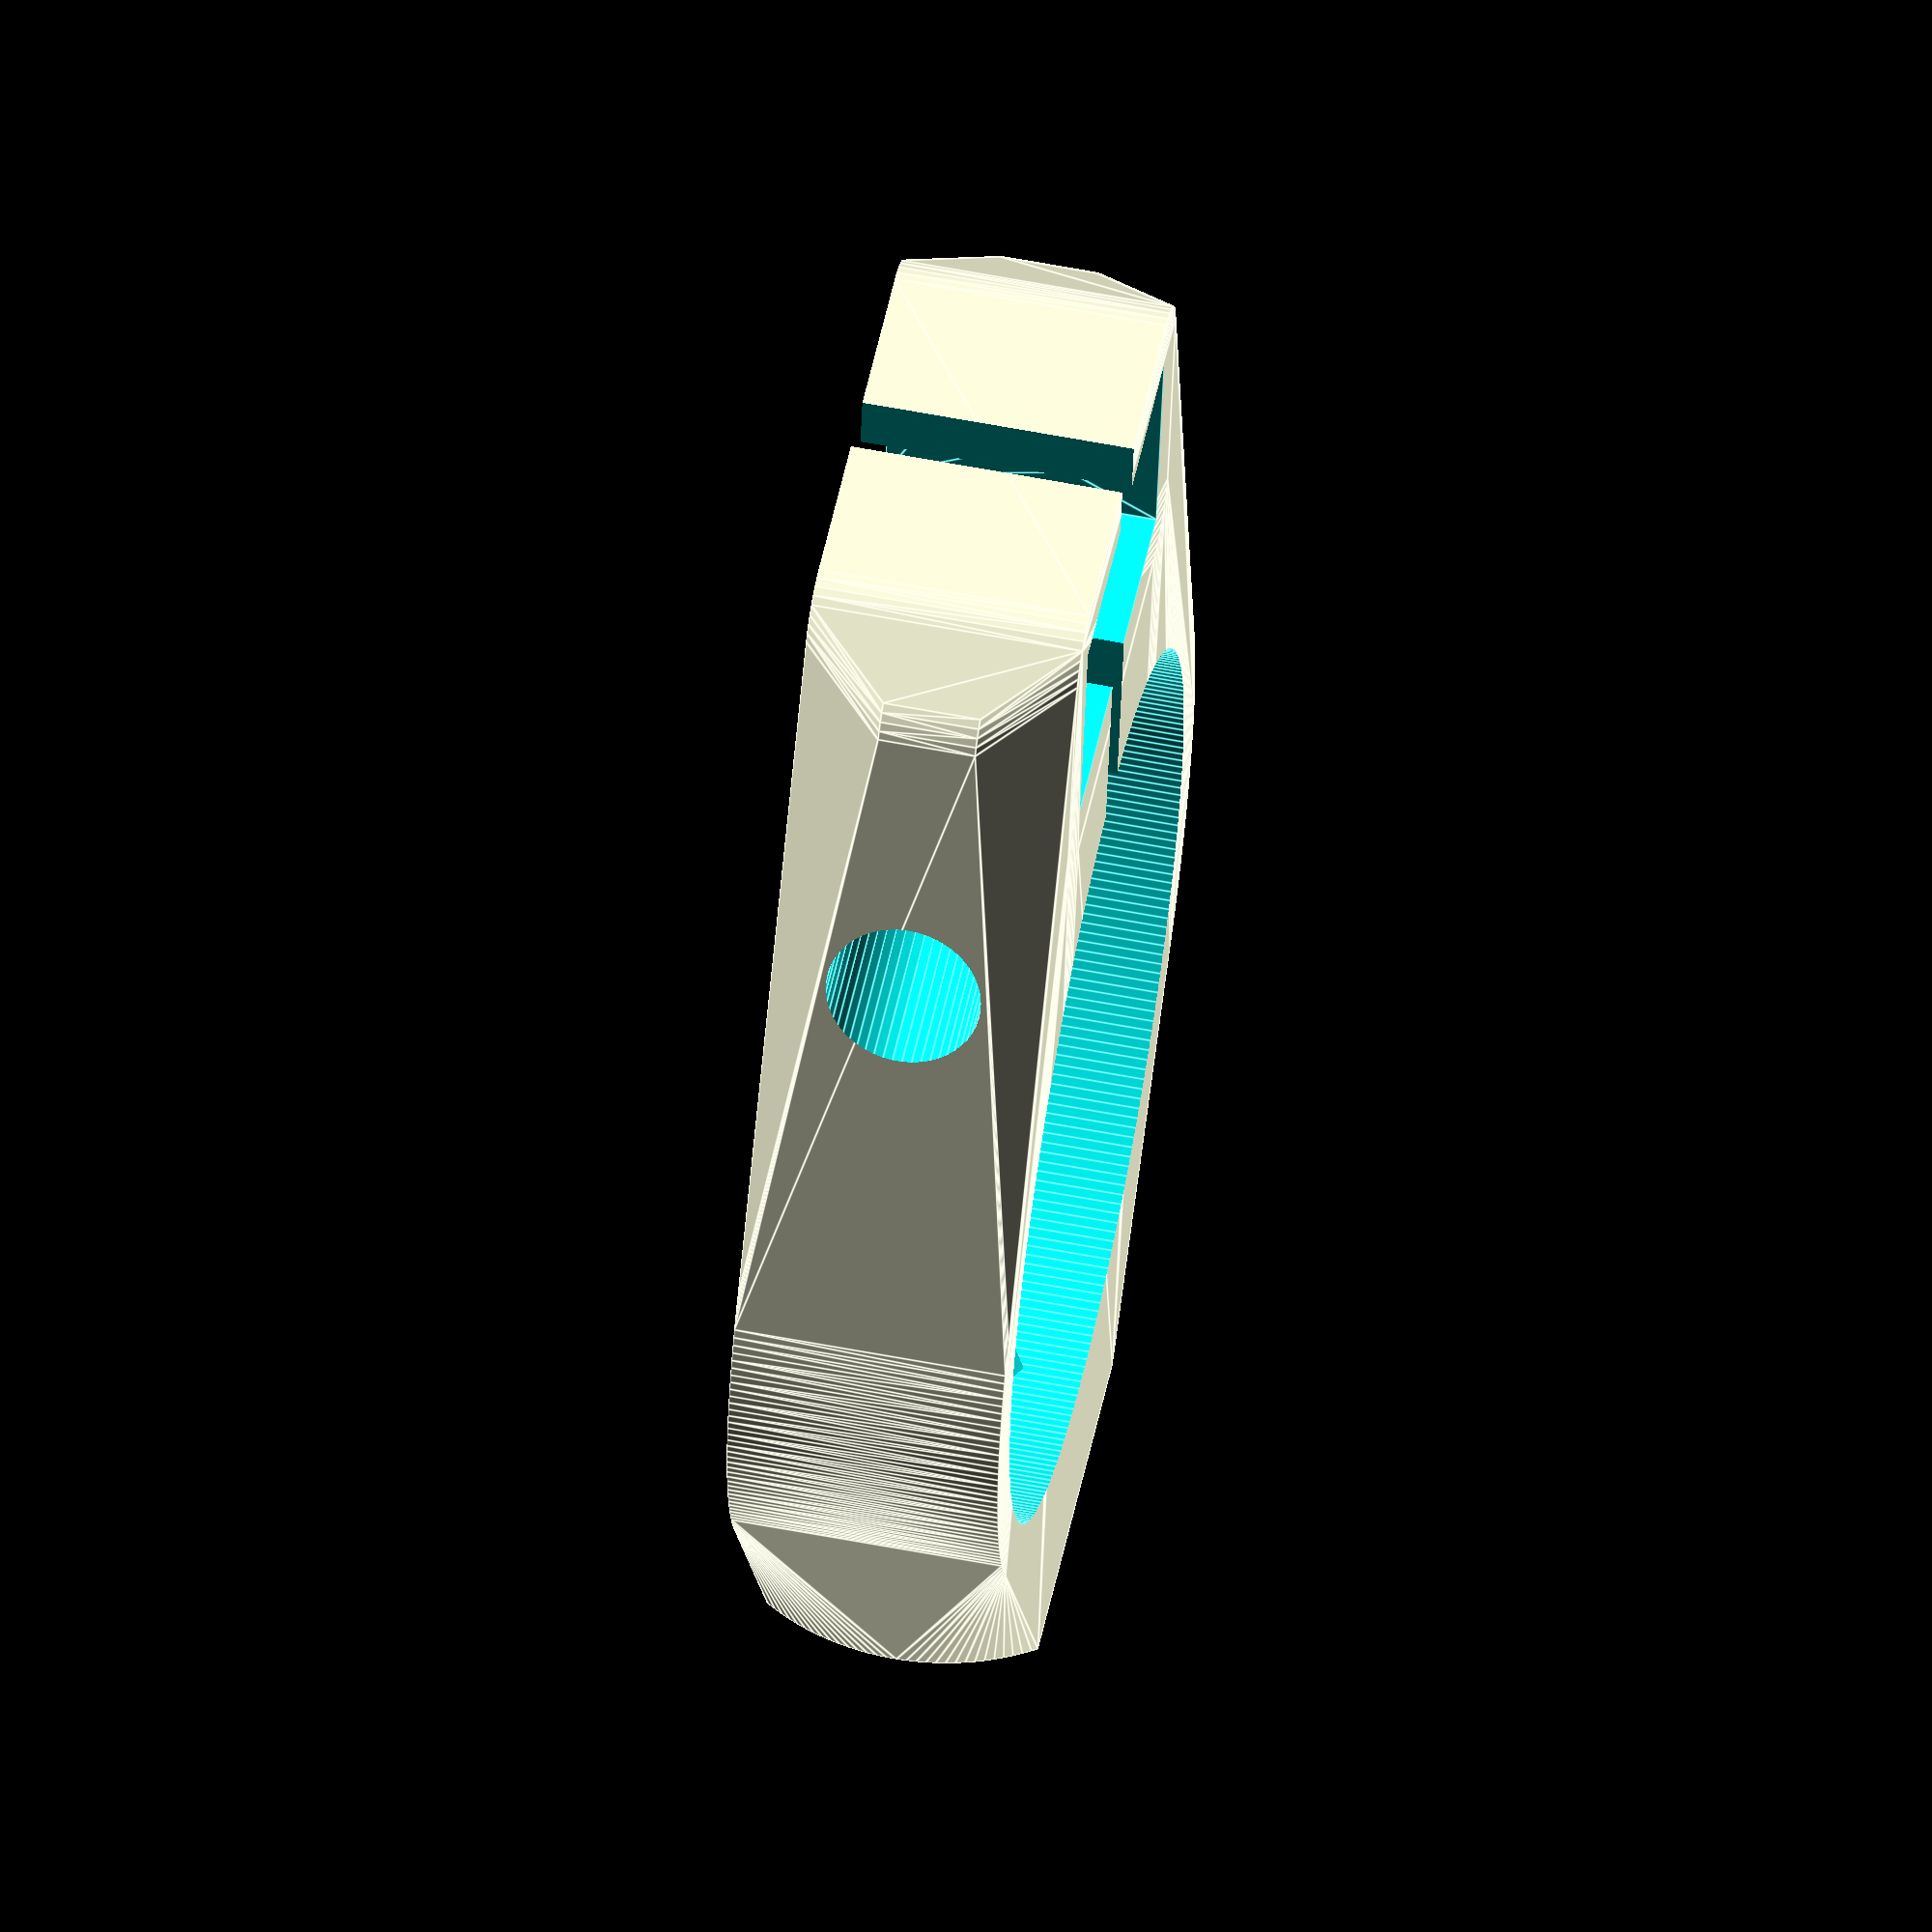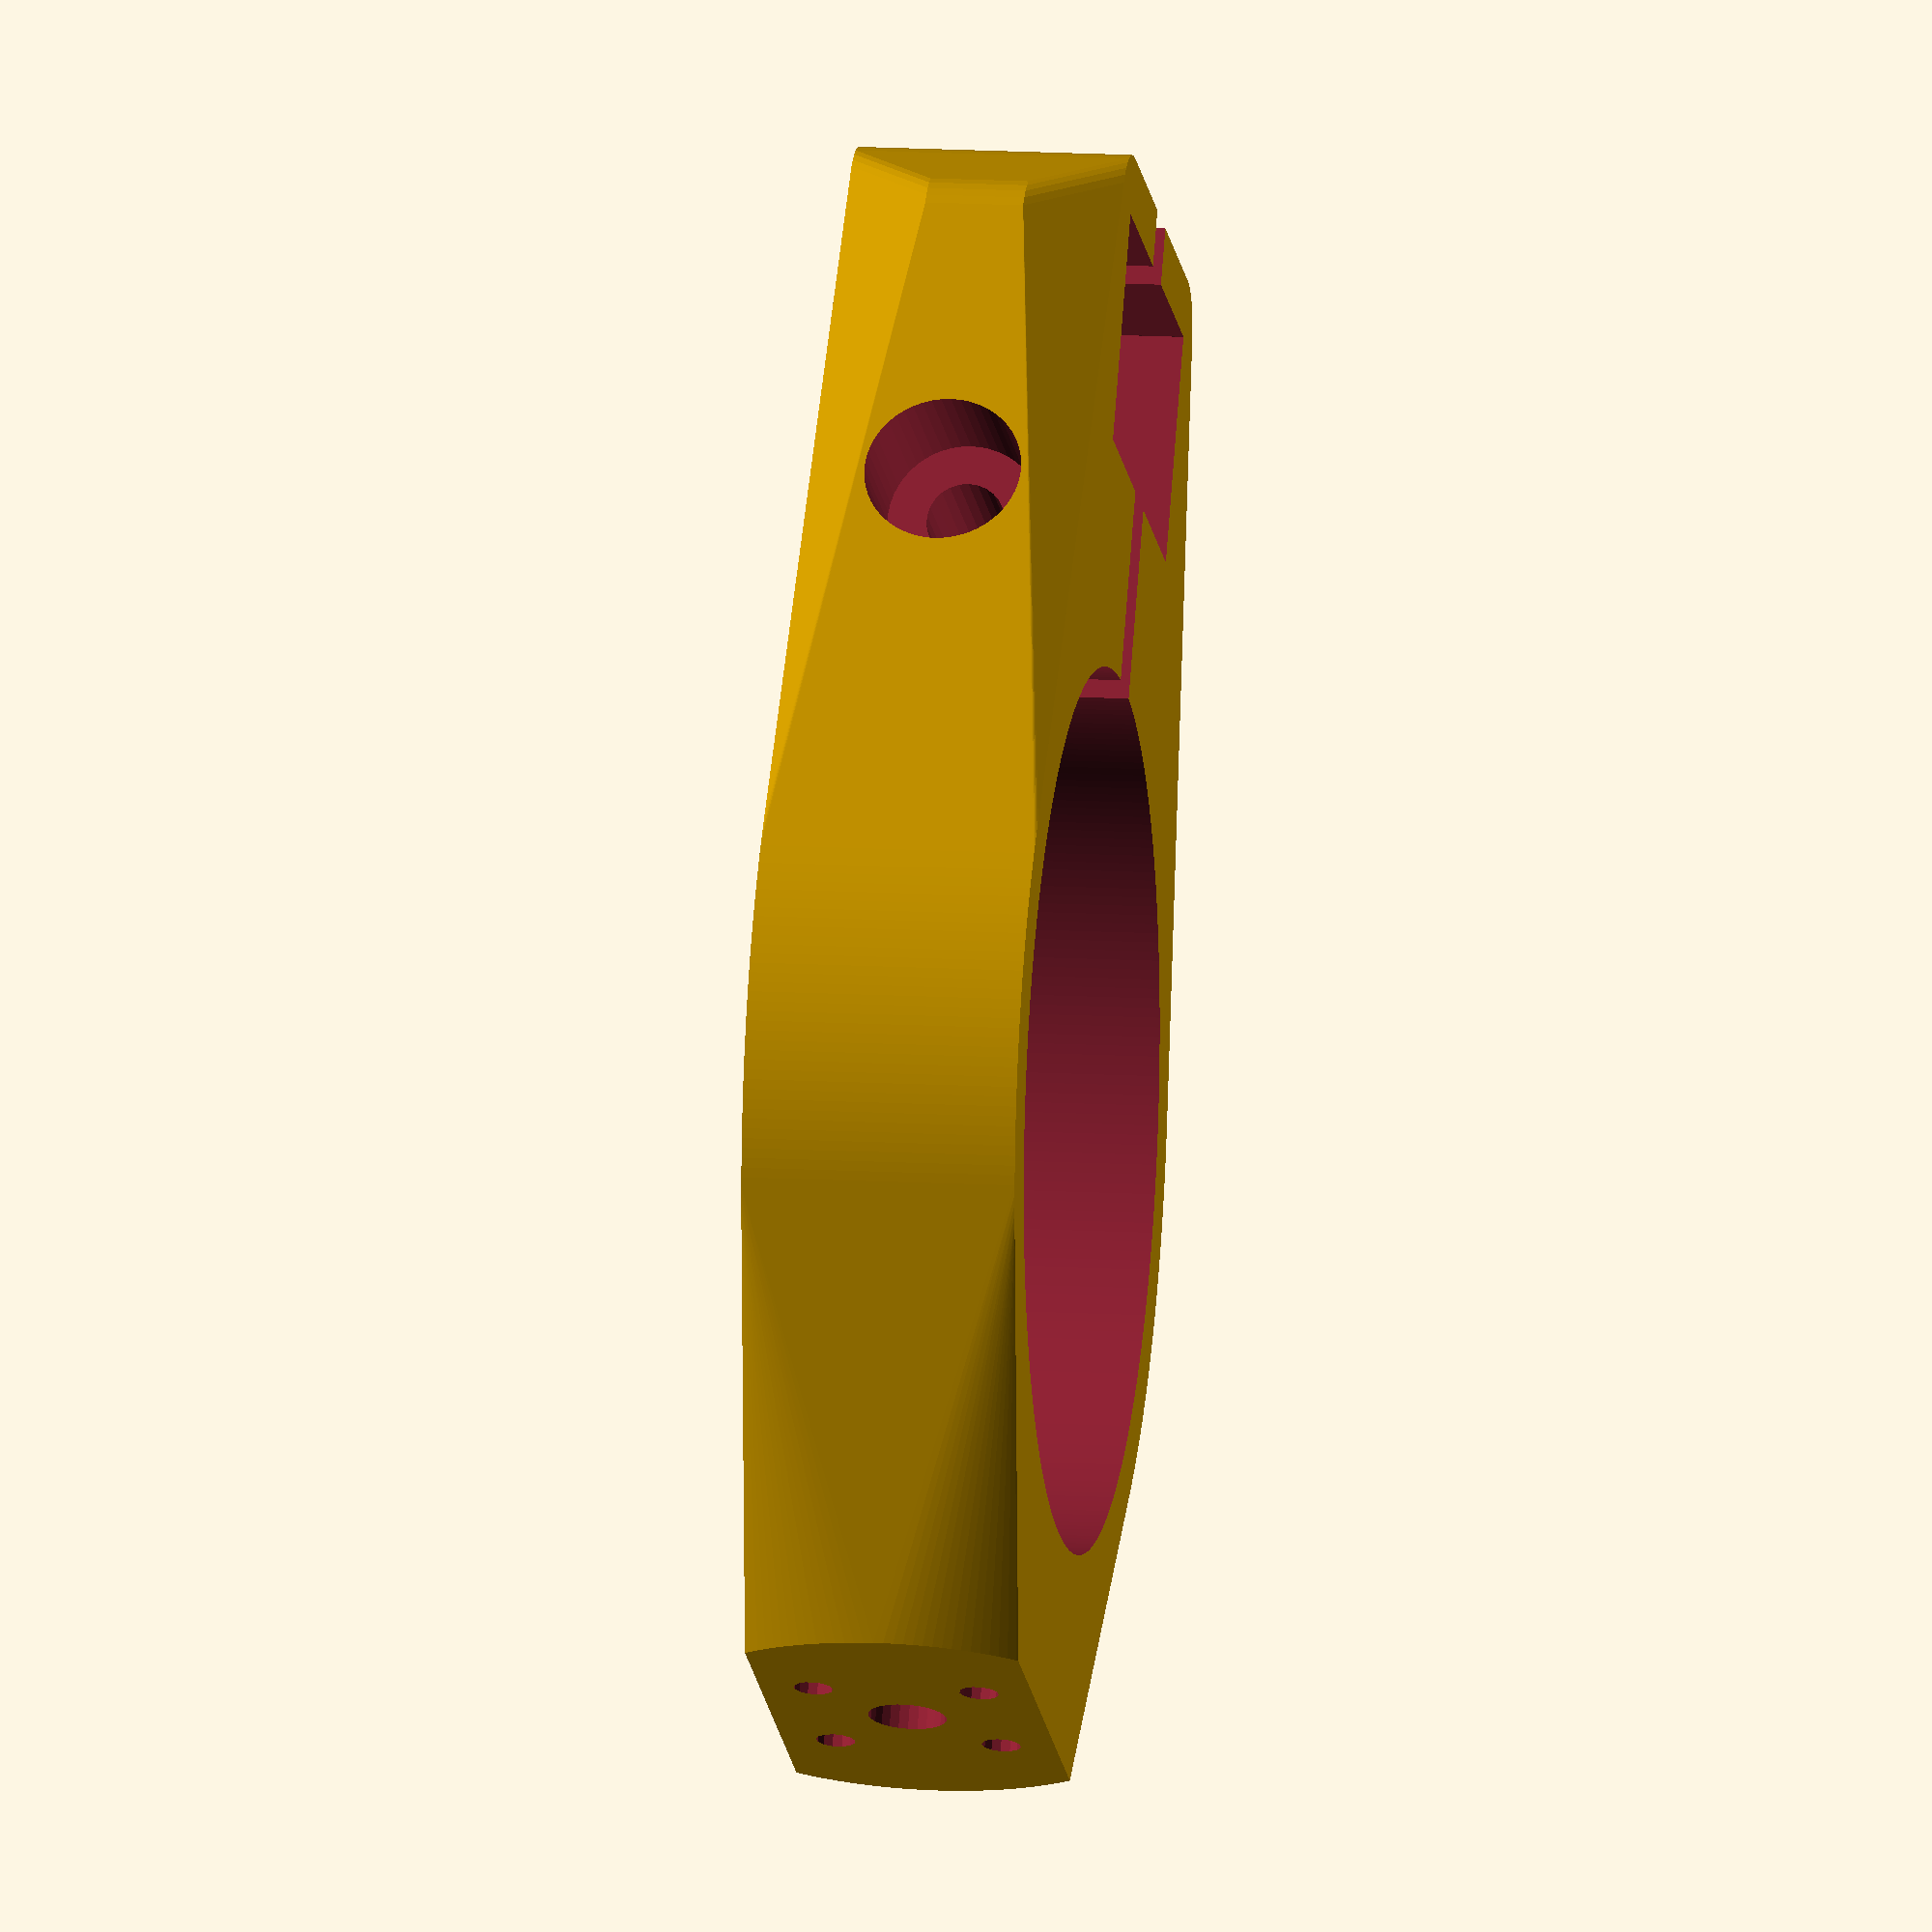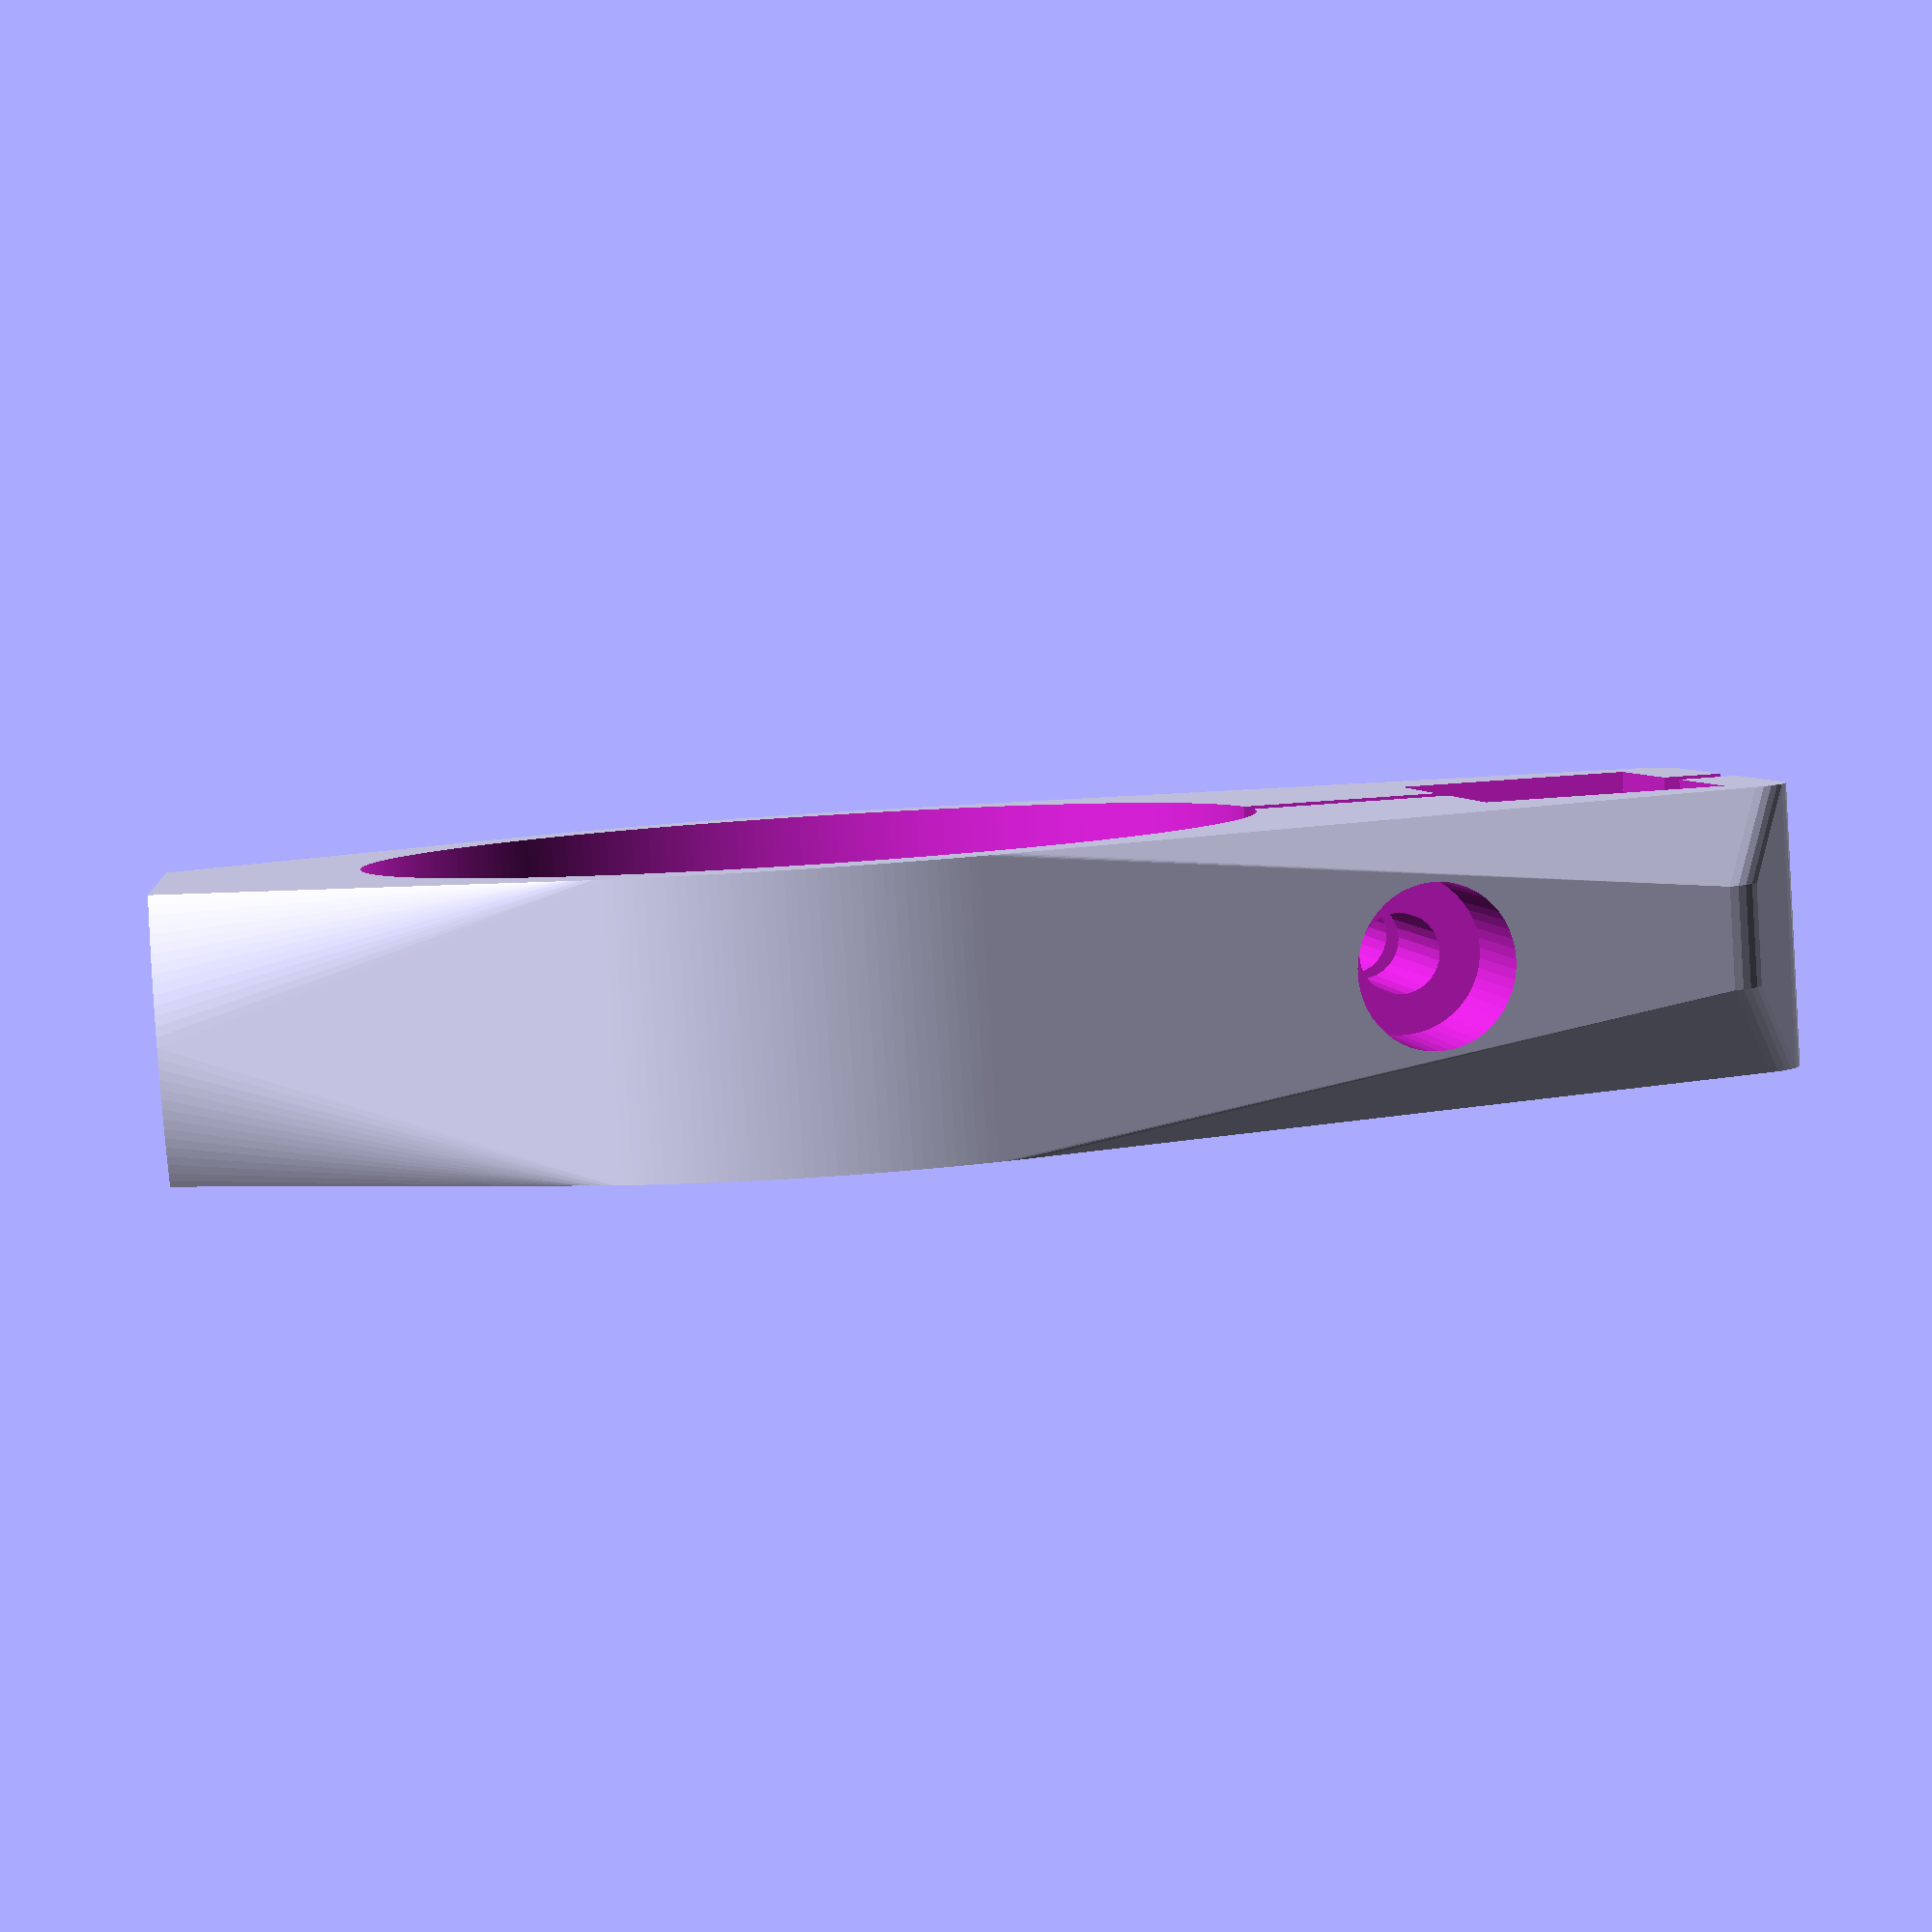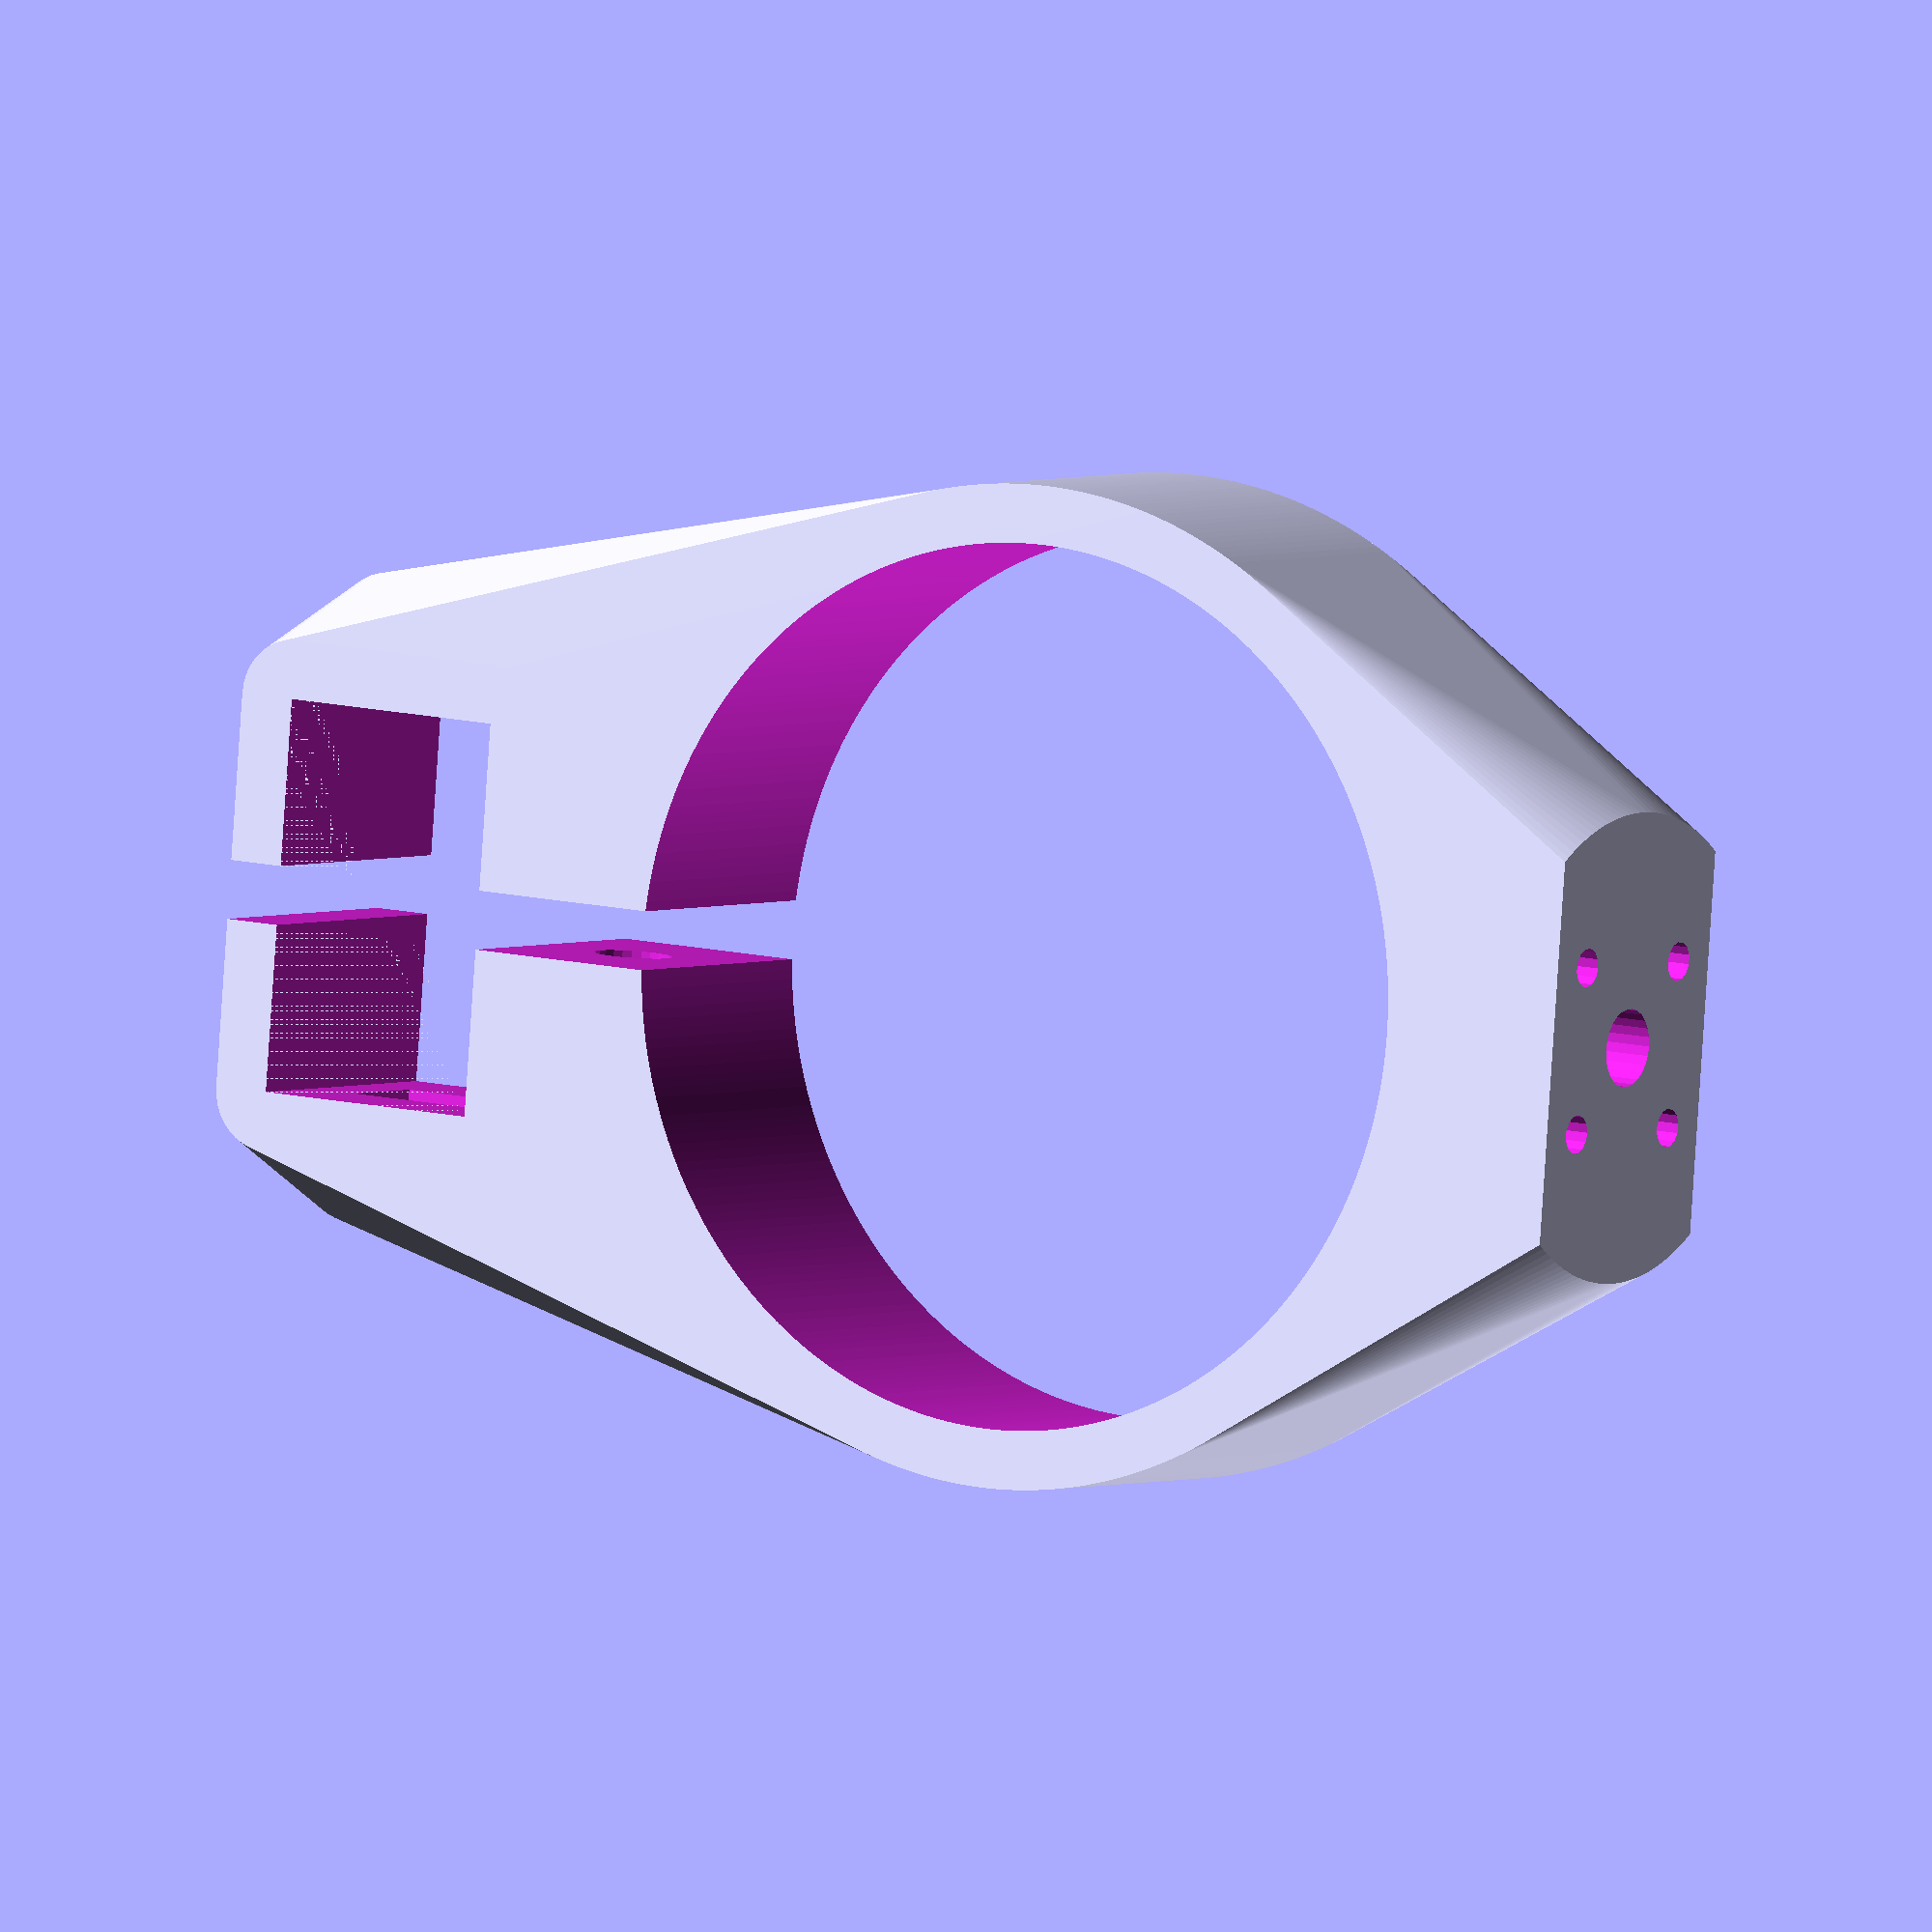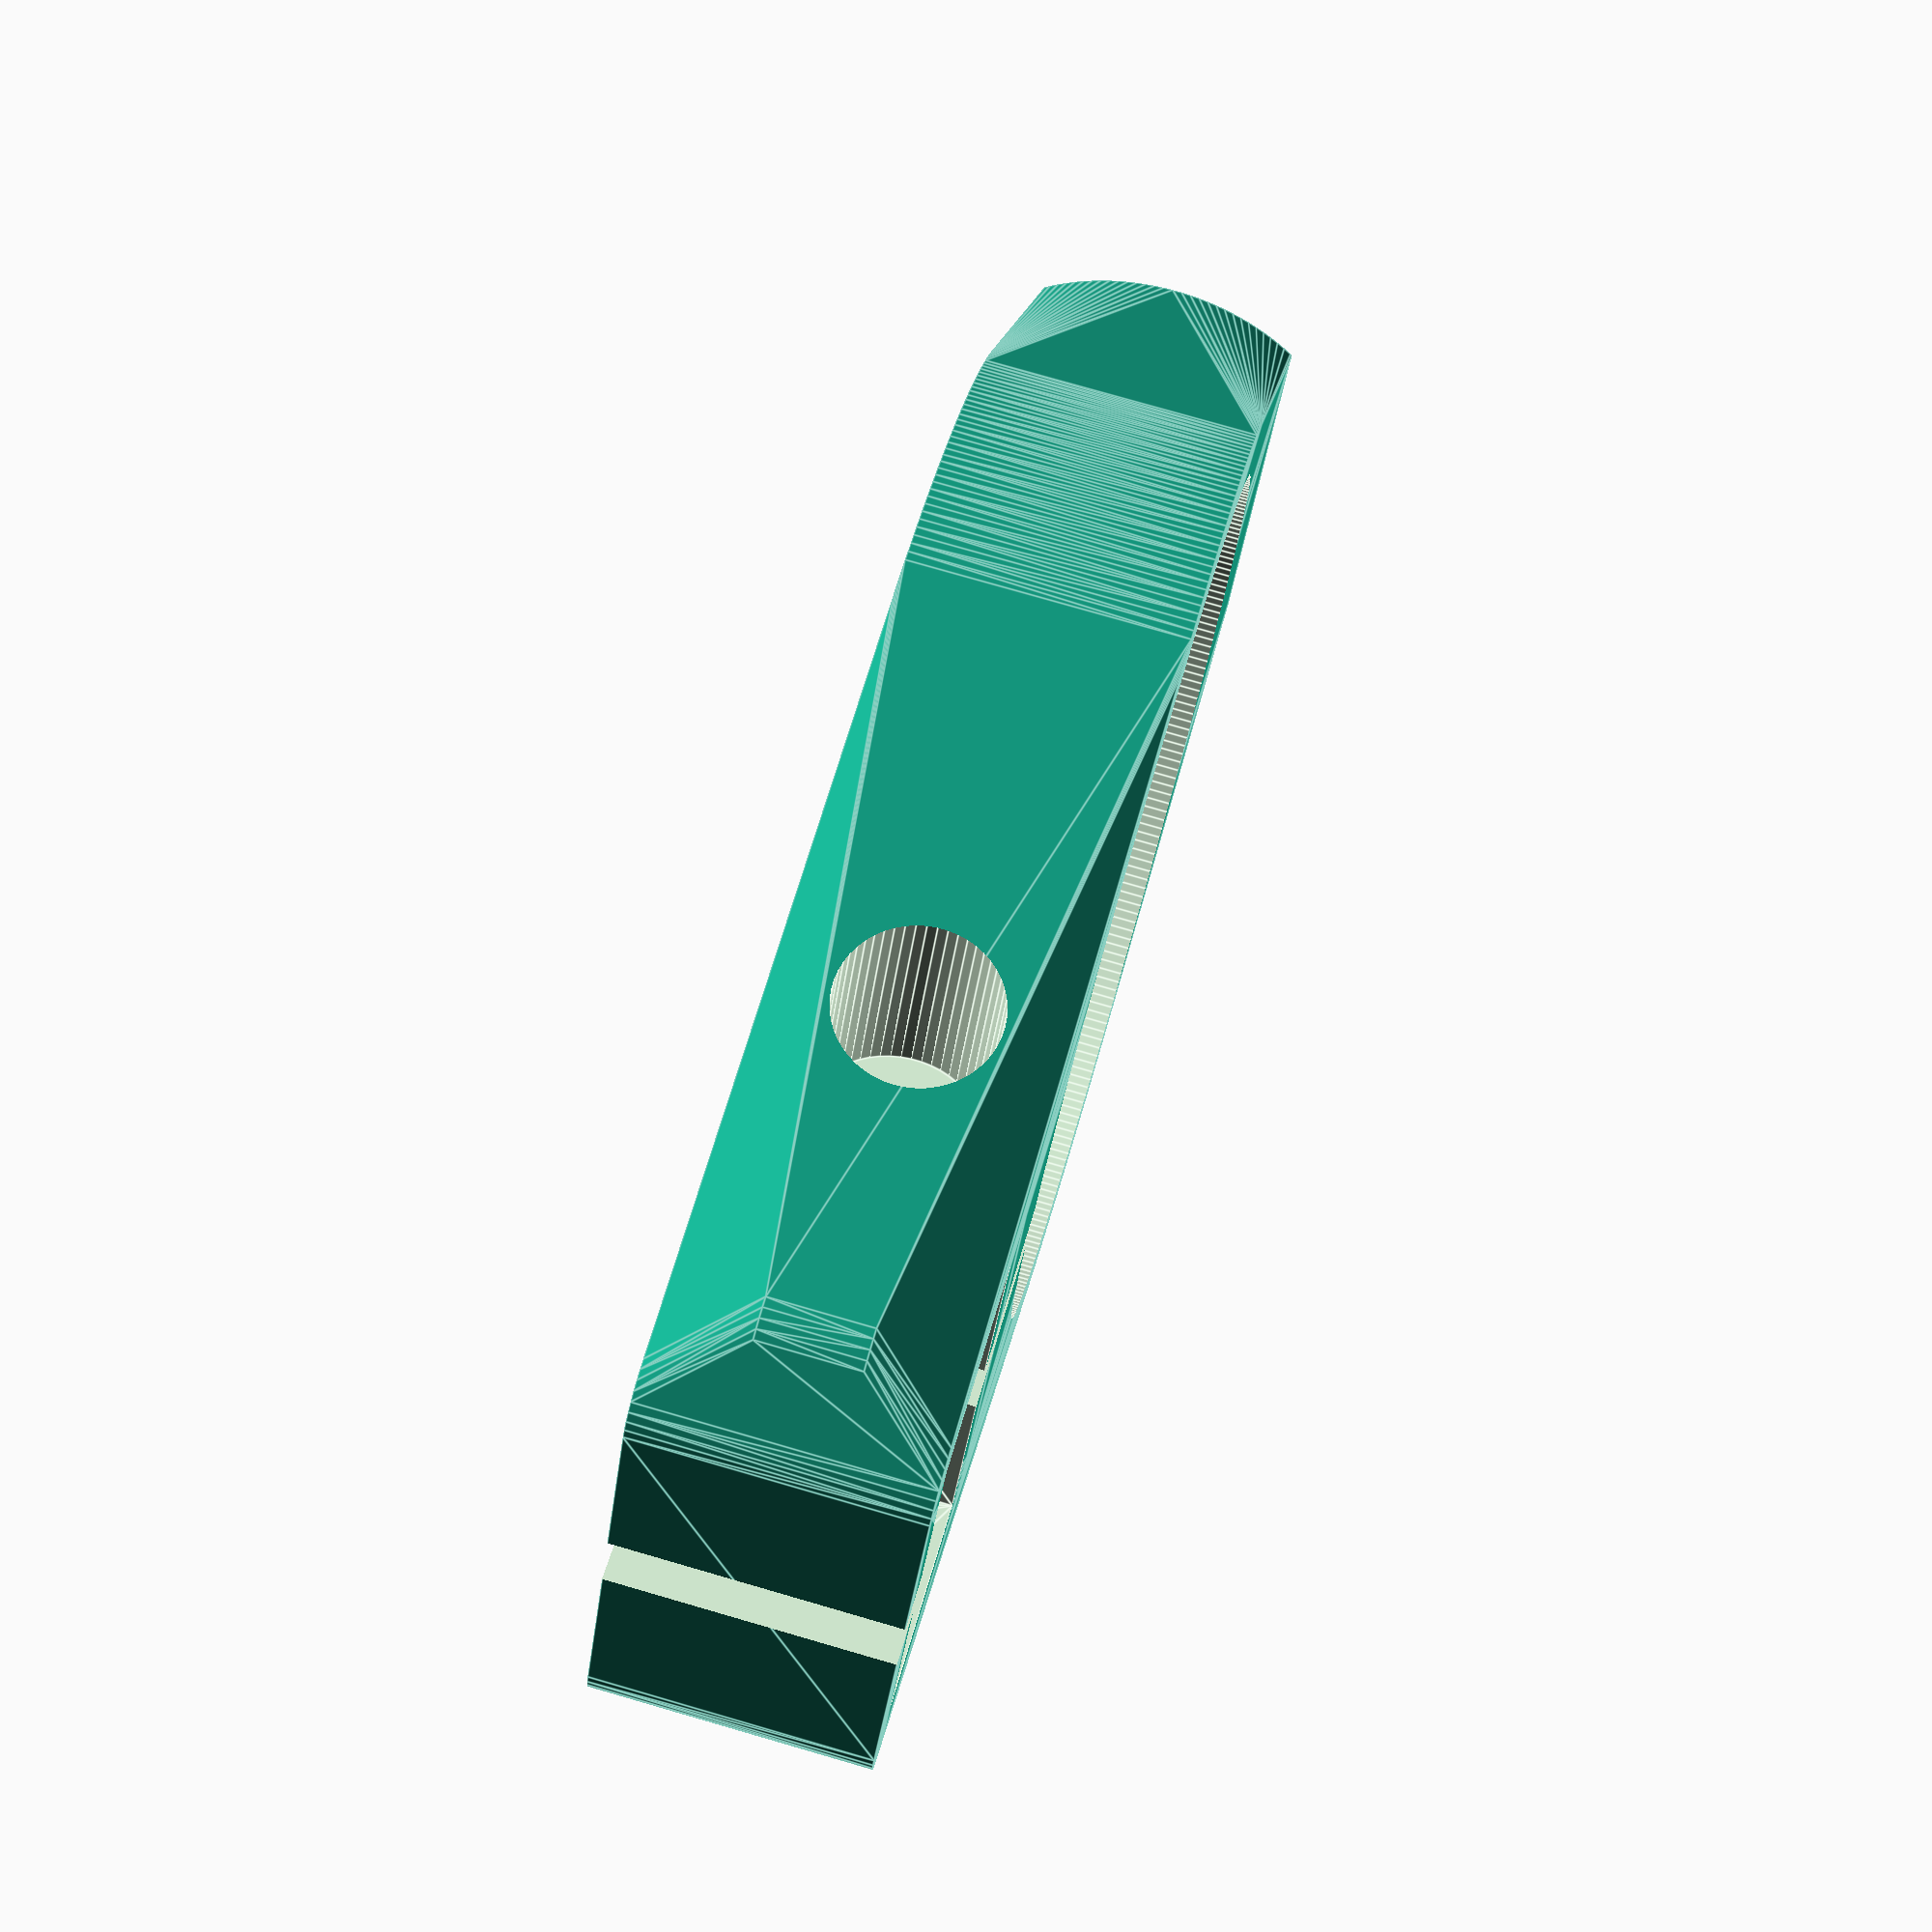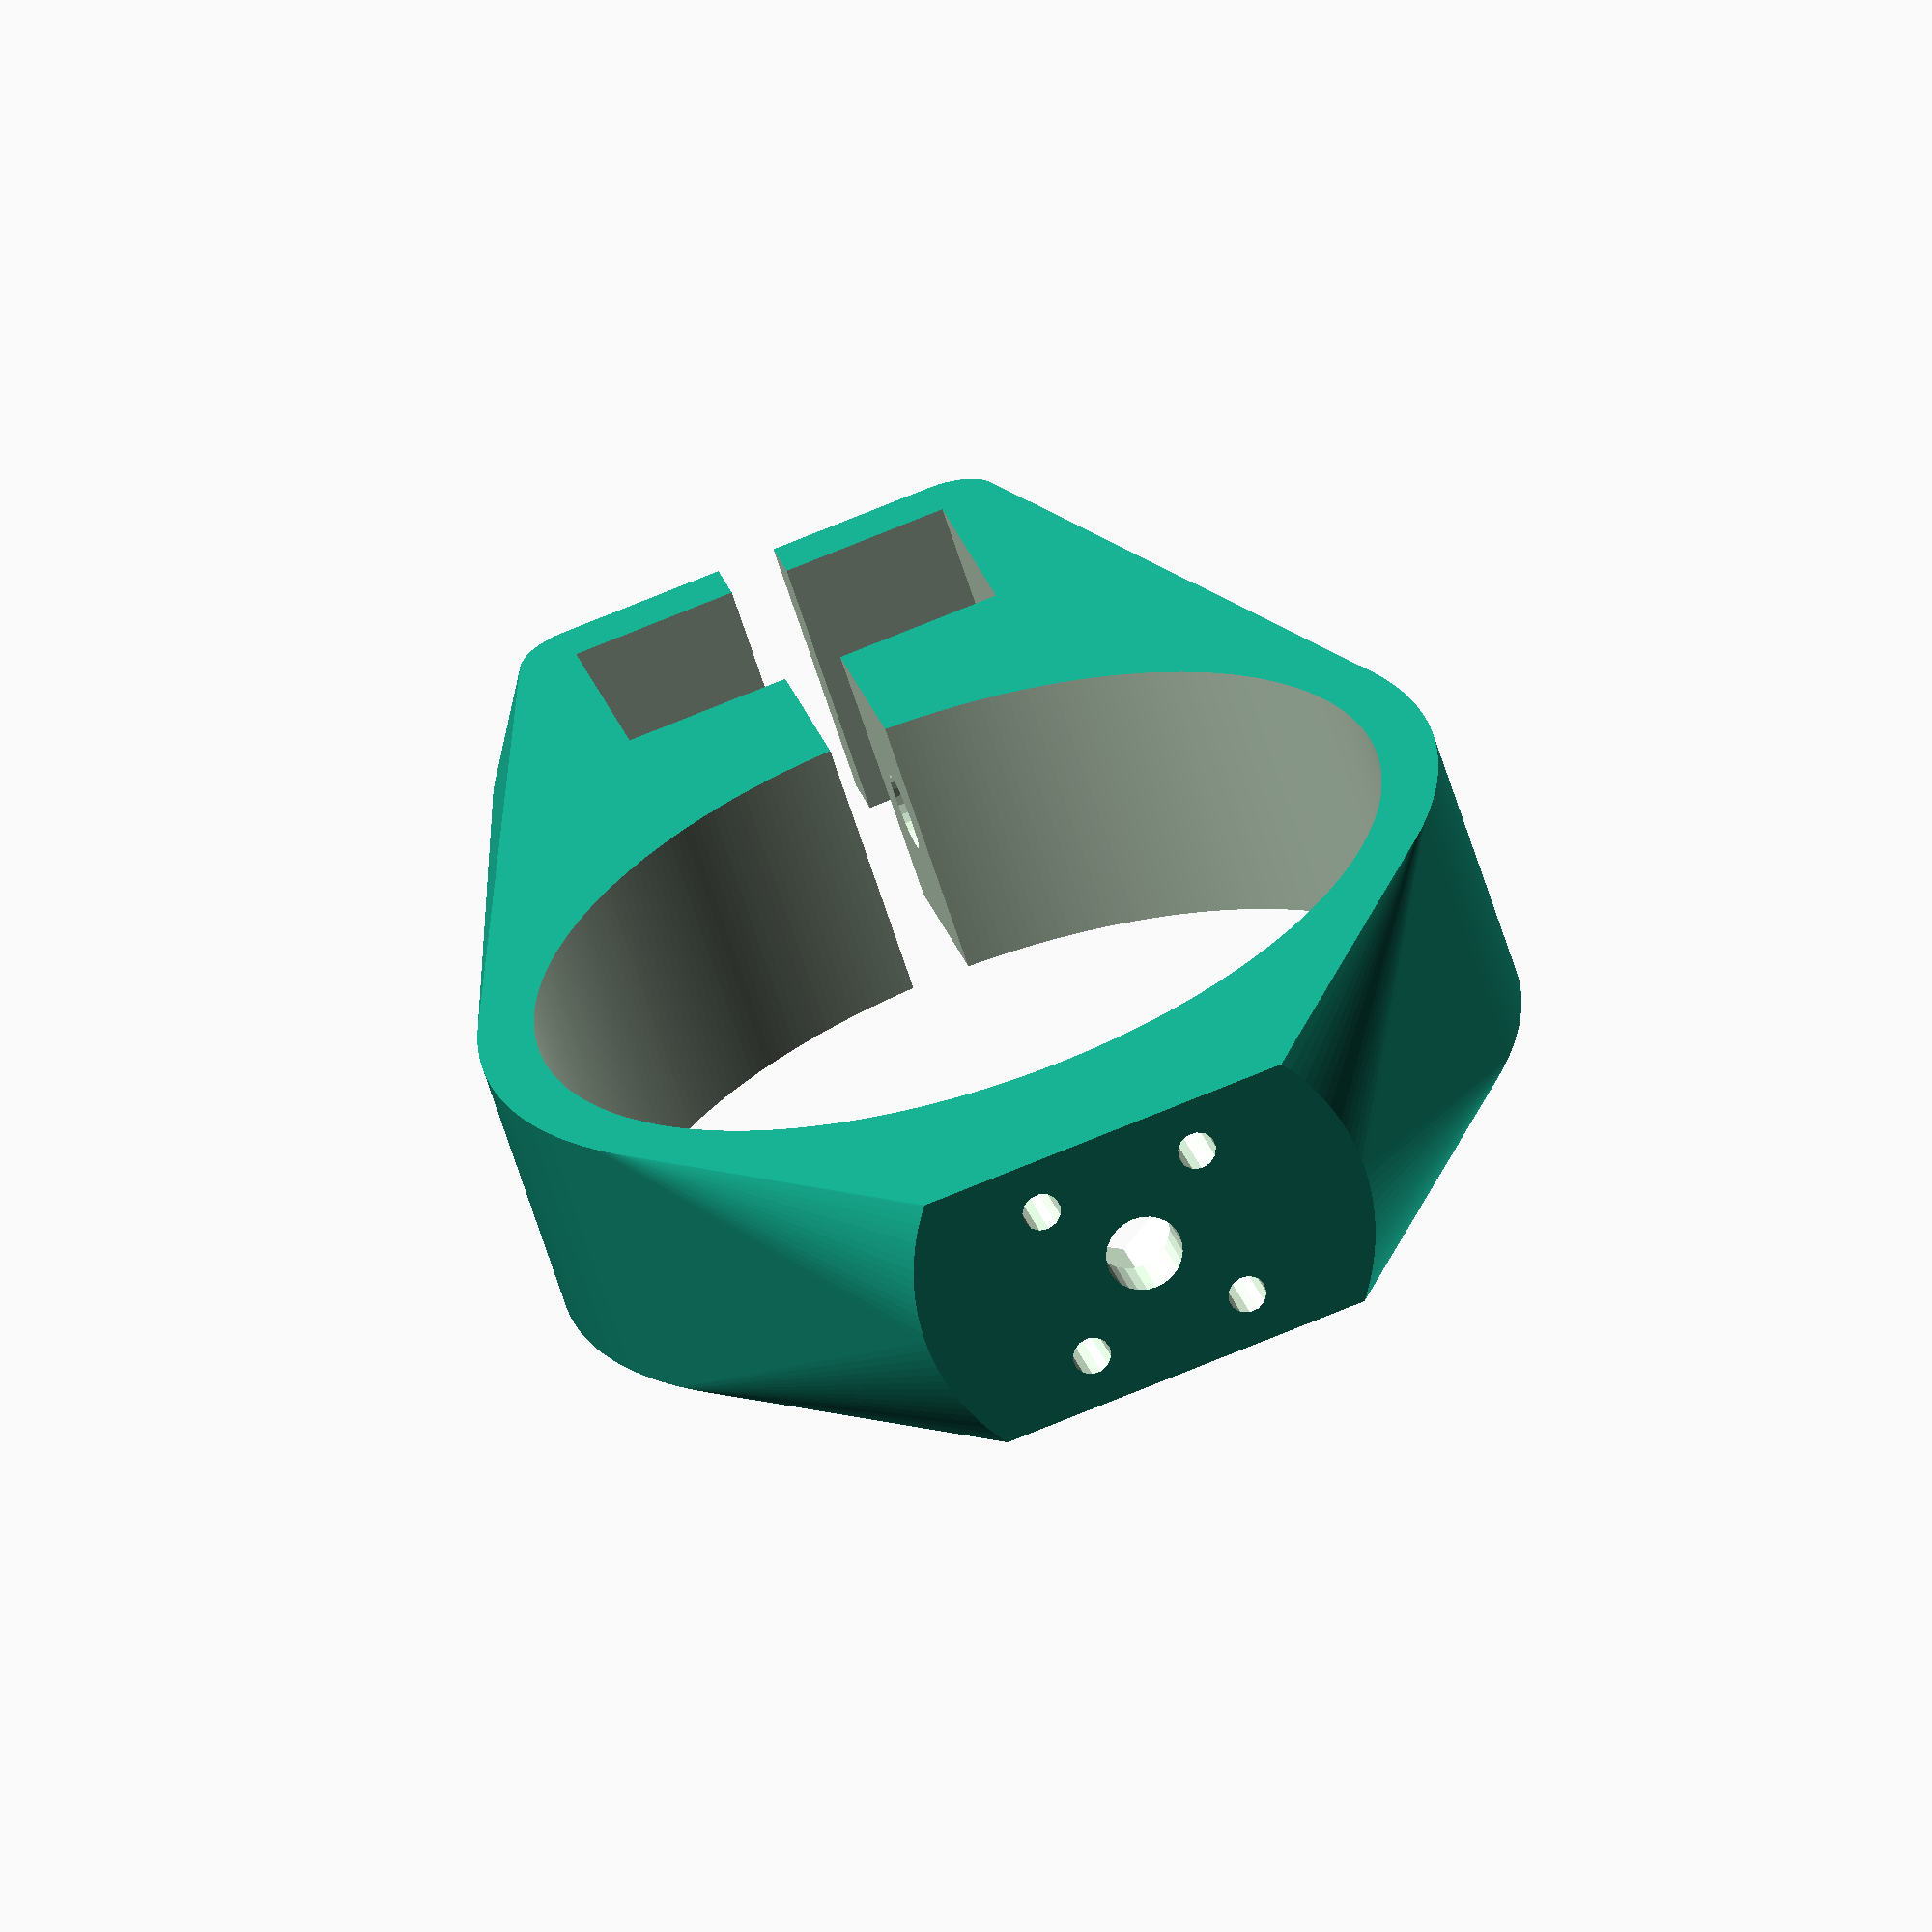
<openscad>
// Holder for female-female HDMI piece on the stabilizer
// Allows convenient way to connect and disconnect the monitor
// without dealing with cabeling
d_crane=45;
wall=3;
h_mount=14;
bissl=1/100;
hdmi_x=12; //maximal thickness of adapter, some day OpenSCAD can get this data directly from hdmi_shape module
hdmi_y=27; //maximal width of adapter
d_bolt=4;
d_head=8;
cut=3;
/* [mount for rosette] */
mount_diameter=24;
mount_depth=10;
mount_wall=3;
bolt_circle_diameter=12;
bolt_diameter=2;
n_bolts=4;
$fa=1/1;
$fs=1/2;
module hdmi_holder(d_crane=45,wall=3,h_mount=14,bissl=1/100,hdmi_x=12,hdmi_y=27,d_bolt=4,d_head=8,cut=3,mount_diameter=24,mount_depth=10,mount_wall=3,bolt_circle_diameter=12,bolt_diameter=2,n_bolts=4) {
  difference() {
    hull() {
      cylinder(h=h_mount,d=d_crane+2*wall,center=true);
      minkowski() {
        translate([d_crane/2+2*wall+hdmi_x/2+d_bolt,0,0]) hdmi_shape(hdmi_x=hdmi_x,h_mount=h_mount);
        cylinder(d=2*wall,h=bissl,center=true);
      }
      rotate([0,-90,0])translate([0,0,d_crane/2]) intersection() {
        rosette_holder(depth=mount_depth,wall=mount_wall,diameter=mount_diameter,d_nut=d_head,d_bolt=d_bolt,bcd=bolt_circle_diameter,bd=bolt_diameter,nb=n_bolts,bissl=1/100,negative=false);
        cube([h_mount,mount_diameter,2*mount_depth],center=true);
      }
    }
    cylinder(h=2*h_mount,d=d_crane,center=true);
    translate([d_crane/2+2*wall+d_bolt+hdmi_x/2,0,0]) minkowski() {
      hdmi_shape(hdmi_x=hdmi_x,h_mount=h_mount);
      cylinder(d=bissl,h=2*bissl,center=true);
    }
    translate([d_crane/2+wall+d_bolt/2,0,0])rotate([90,0,0])cylinder(d=d_bolt,h=d_crane,center=true);
    translate([d_crane/2+wall+d_bolt/2,+d_crane/4,0])rotate([-90,0,0])cylinder(d=d_head,h=d_crane);
    translate([d_crane/2+wall+d_bolt/2,-d_crane/4,0])rotate([90,0,0])cylinder(d=d_head,h=d_crane);
    translate([0,-cut/2,-h_mount])cube([2*d_crane,cut,2*h_mount]);
    rotate([0,-90,0])translate([0,0,d_crane/2]) rosette_holder(depth=mount_depth,wall=mount_wall,diameter=mount_diameter,d_nut=d_head,d_bolt=d_bolt,bcd=bolt_circle_diameter,bd=bolt_diameter,nb=n_bolts,bissl=1/100,negative=true);

  }
}
module hdmi_shape(hdmi_x,h_mount) {
  cube([hdmi_x,20,h_mount],center=true);
  cube([7,27,5],center=true);
}
module rosette_holder(depth=10,wall=3,diameter=20,d_nut=8,d_bolt=4,bcd=12,bd=2,nb=4,bissl=1/100,negative=false) {
  difference() {
    if (!negative) cylinder(h=depth,d=diameter);
      union() {
        translate([0,0,-bissl]) cylinder(h=depth+2*bissl, d=d_bolt);
        for (i=[180/nb:360/nb:360]) rotate([0,0,i])translate([bcd/2,0,-bissl]) cylinder(h=depth+2*bissl,d=bd);
        translate([0,0,-depth]) cylinder(d=d_nut,h=2*depth-wall,$fn=6);
      }
  }
}
hdmi_holder(d_crane=45,wall=3,h_mount=14,bissl=1/100,hdmi_x=12,hdmi_y=27,d_bolt=4,d_head=8,cut=3,mount_diameter=24,mount_depth=10,mount_wall=3,bolt_circle_diameter=12,bolt_diameter=2,n_bolts=4);
//hdmi_shape();
//rosette_holder();
</openscad>
<views>
elev=301.4 azim=260.2 roll=101.3 proj=o view=edges
elev=349.0 azim=299.0 roll=278.8 proj=o view=wireframe
elev=265.3 azim=173.2 roll=176.4 proj=p view=solid
elev=357.3 azim=355.5 roll=212.9 proj=o view=solid
elev=281.5 azim=209.4 roll=286.1 proj=p view=edges
elev=63.9 azim=256.3 roll=17.5 proj=o view=wireframe
</views>
